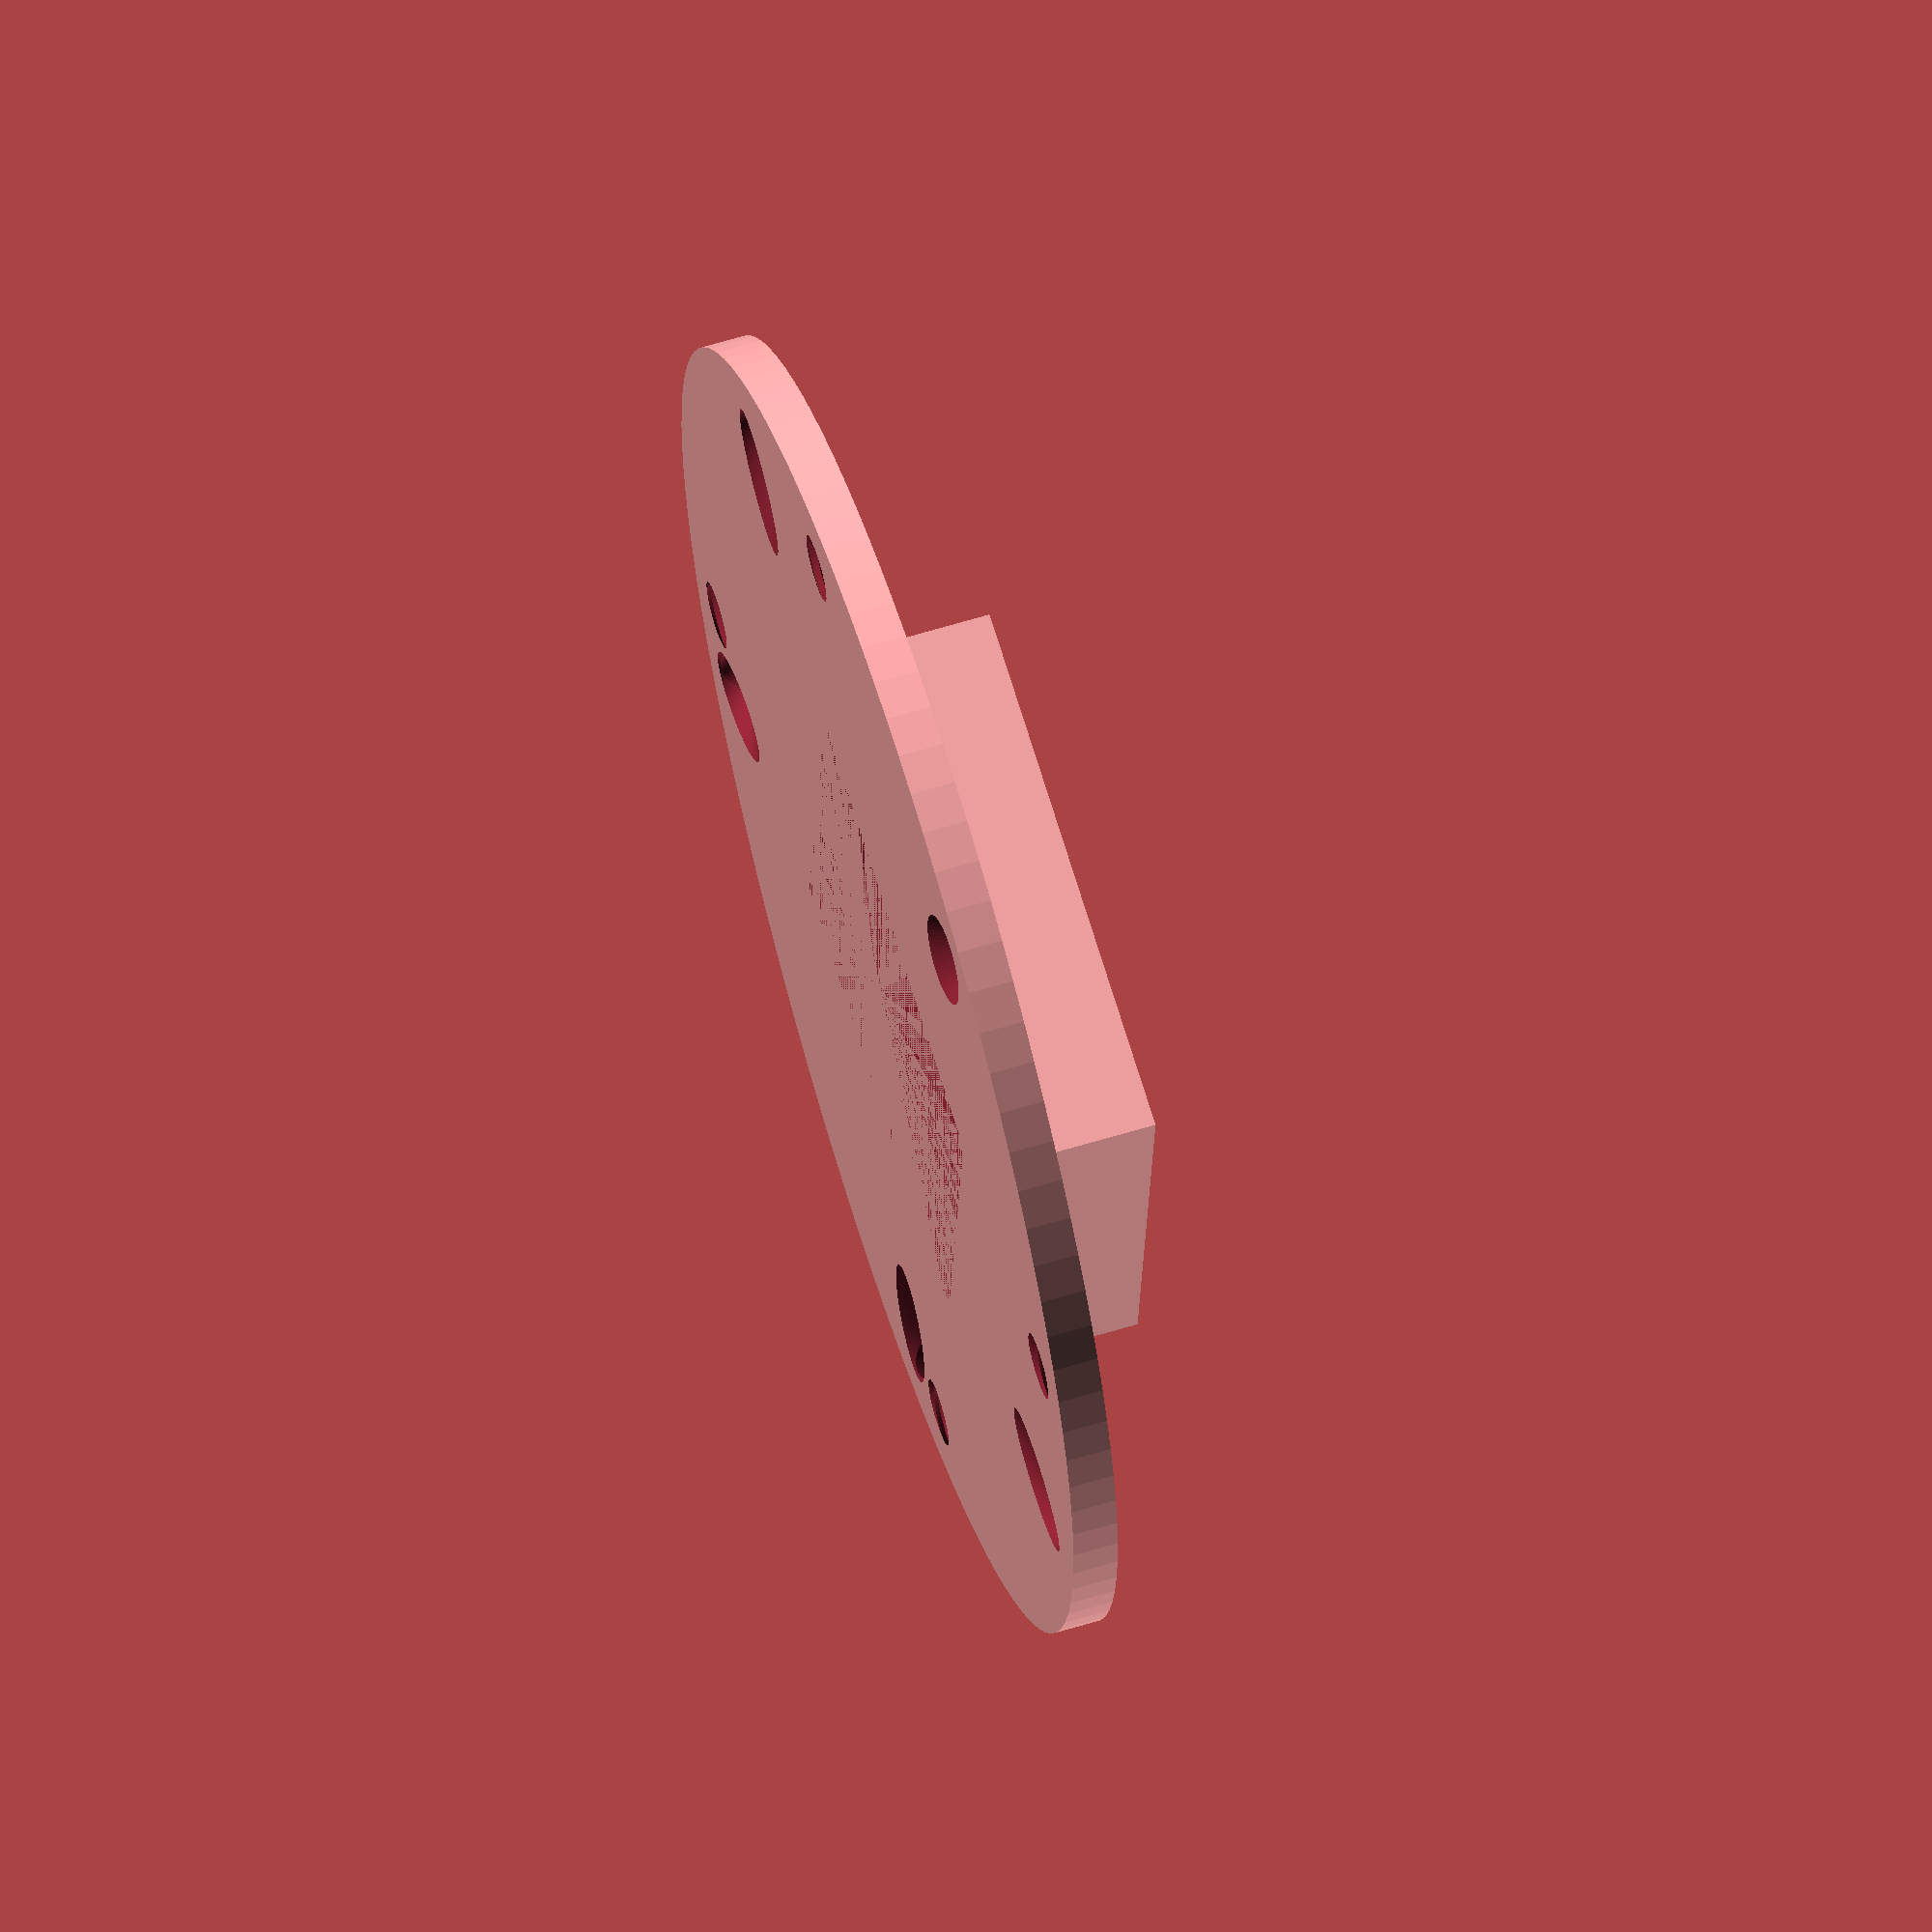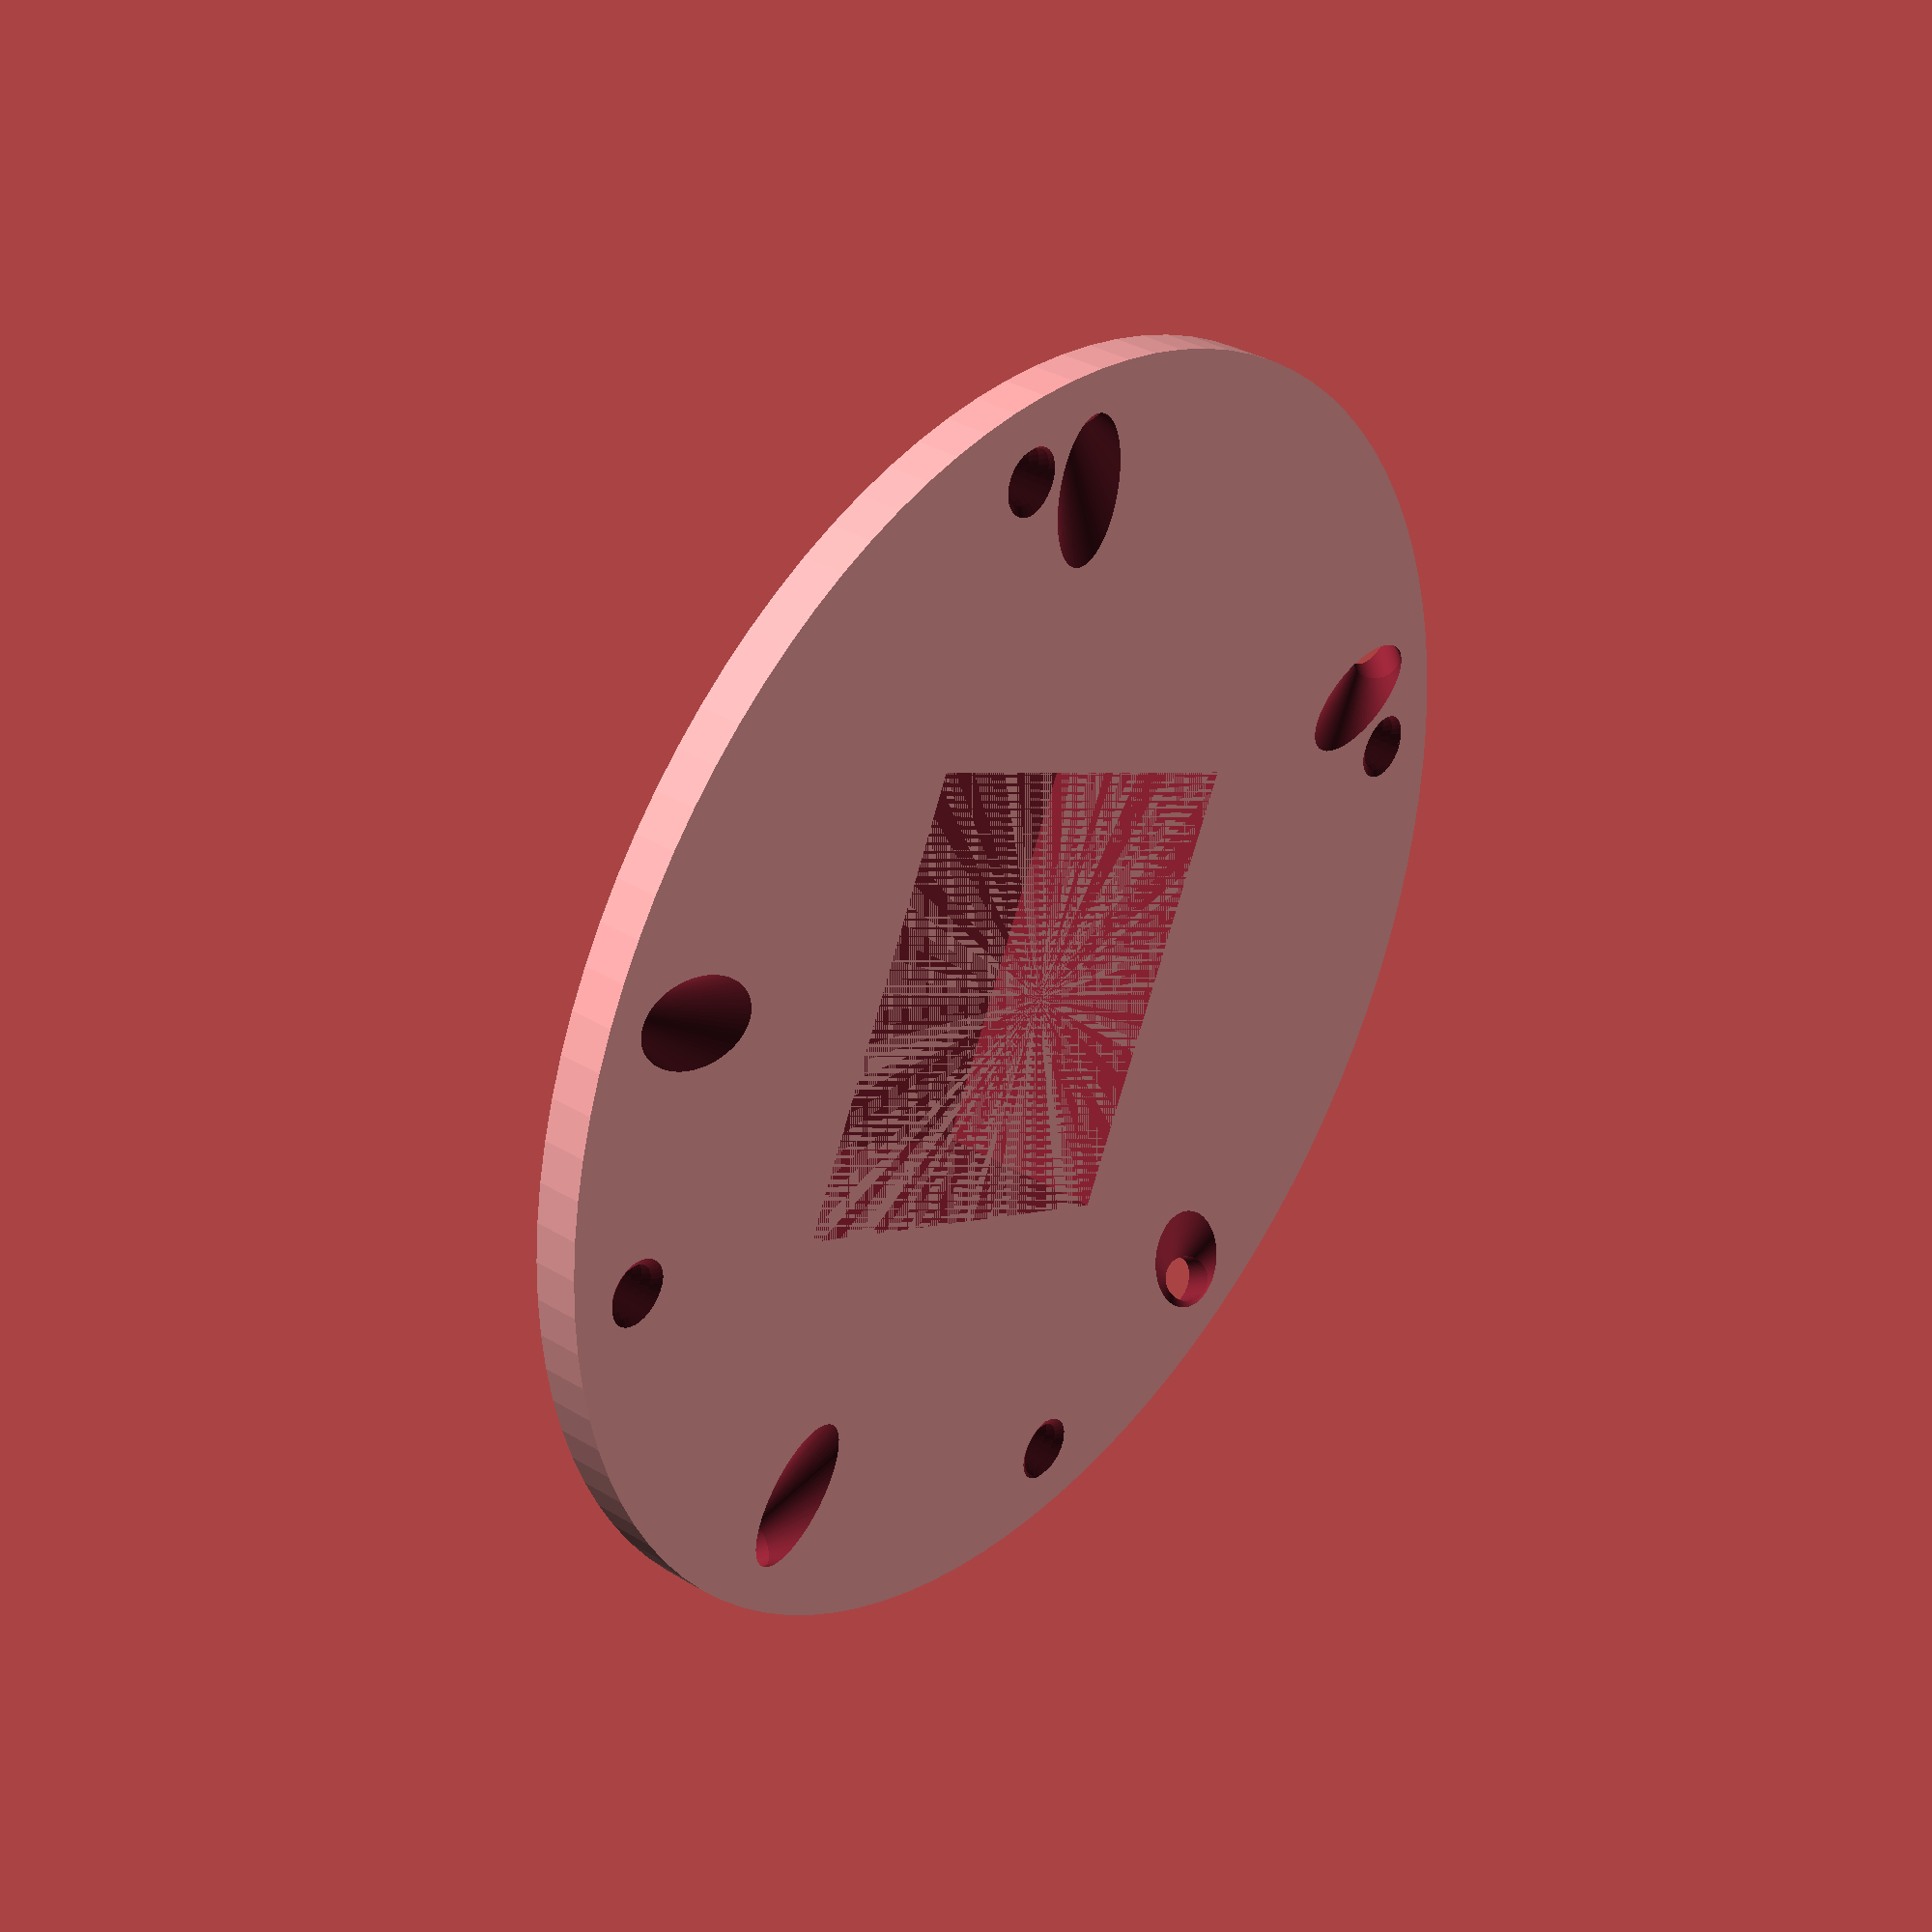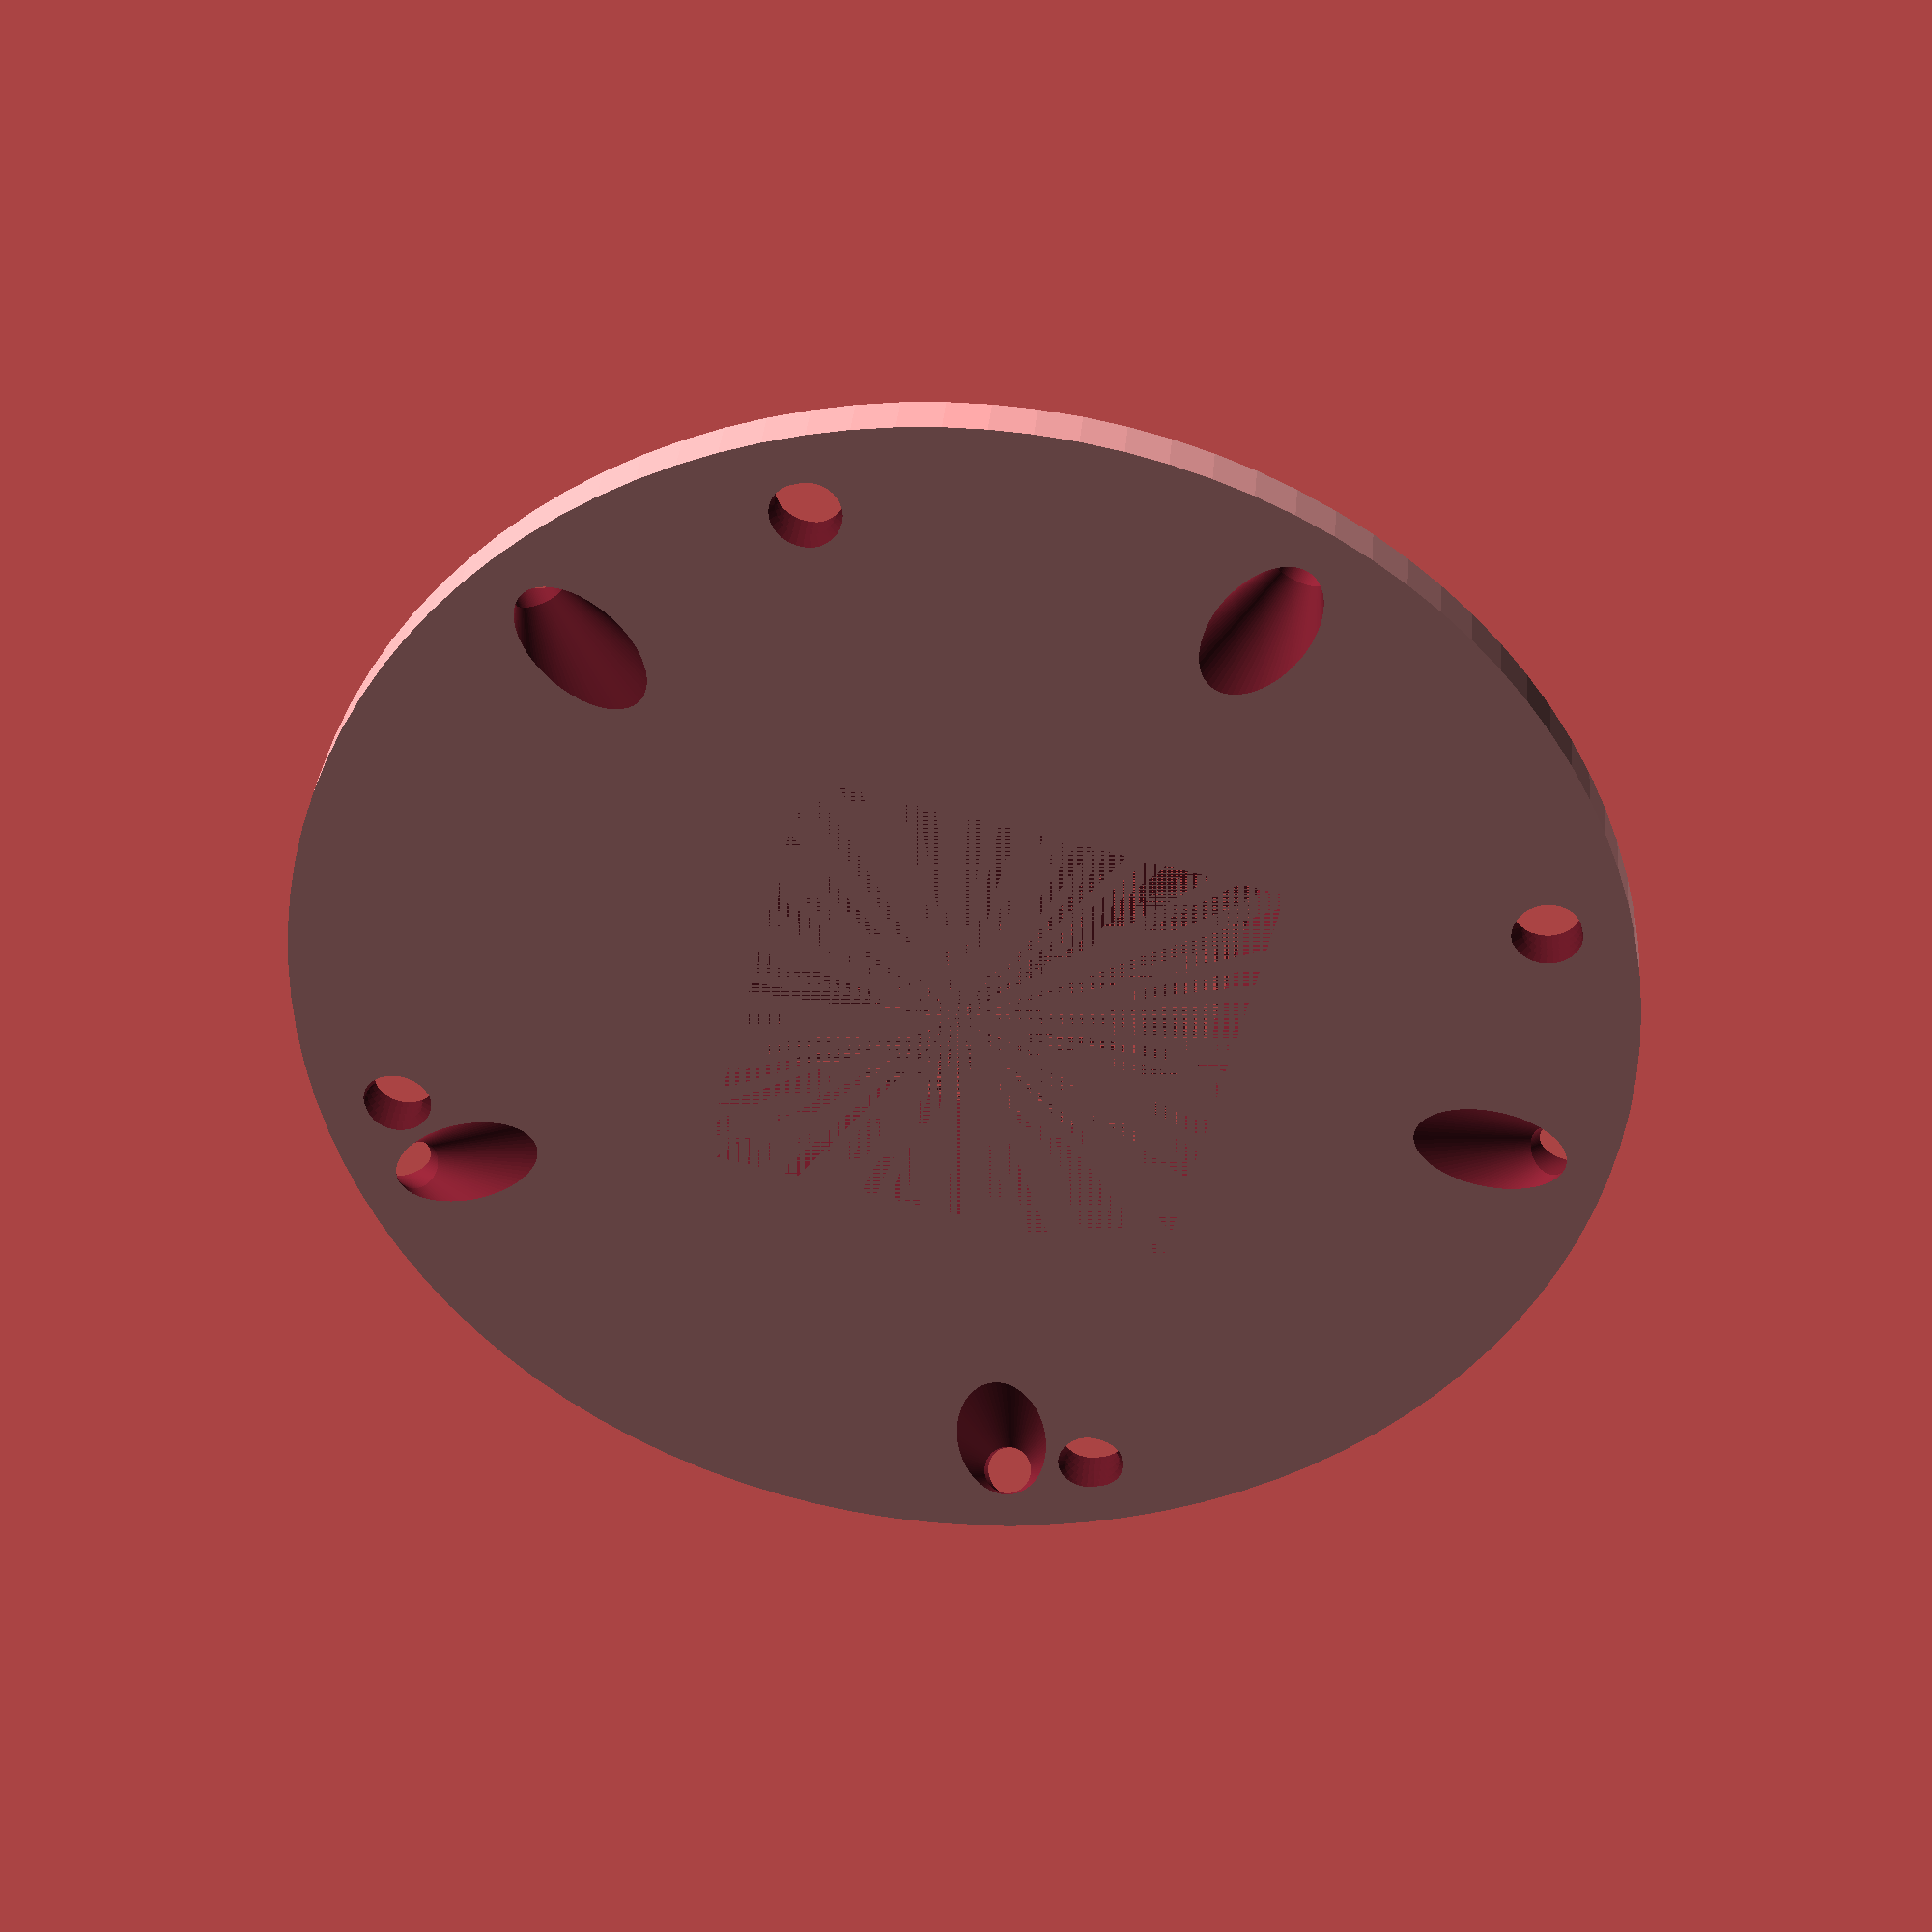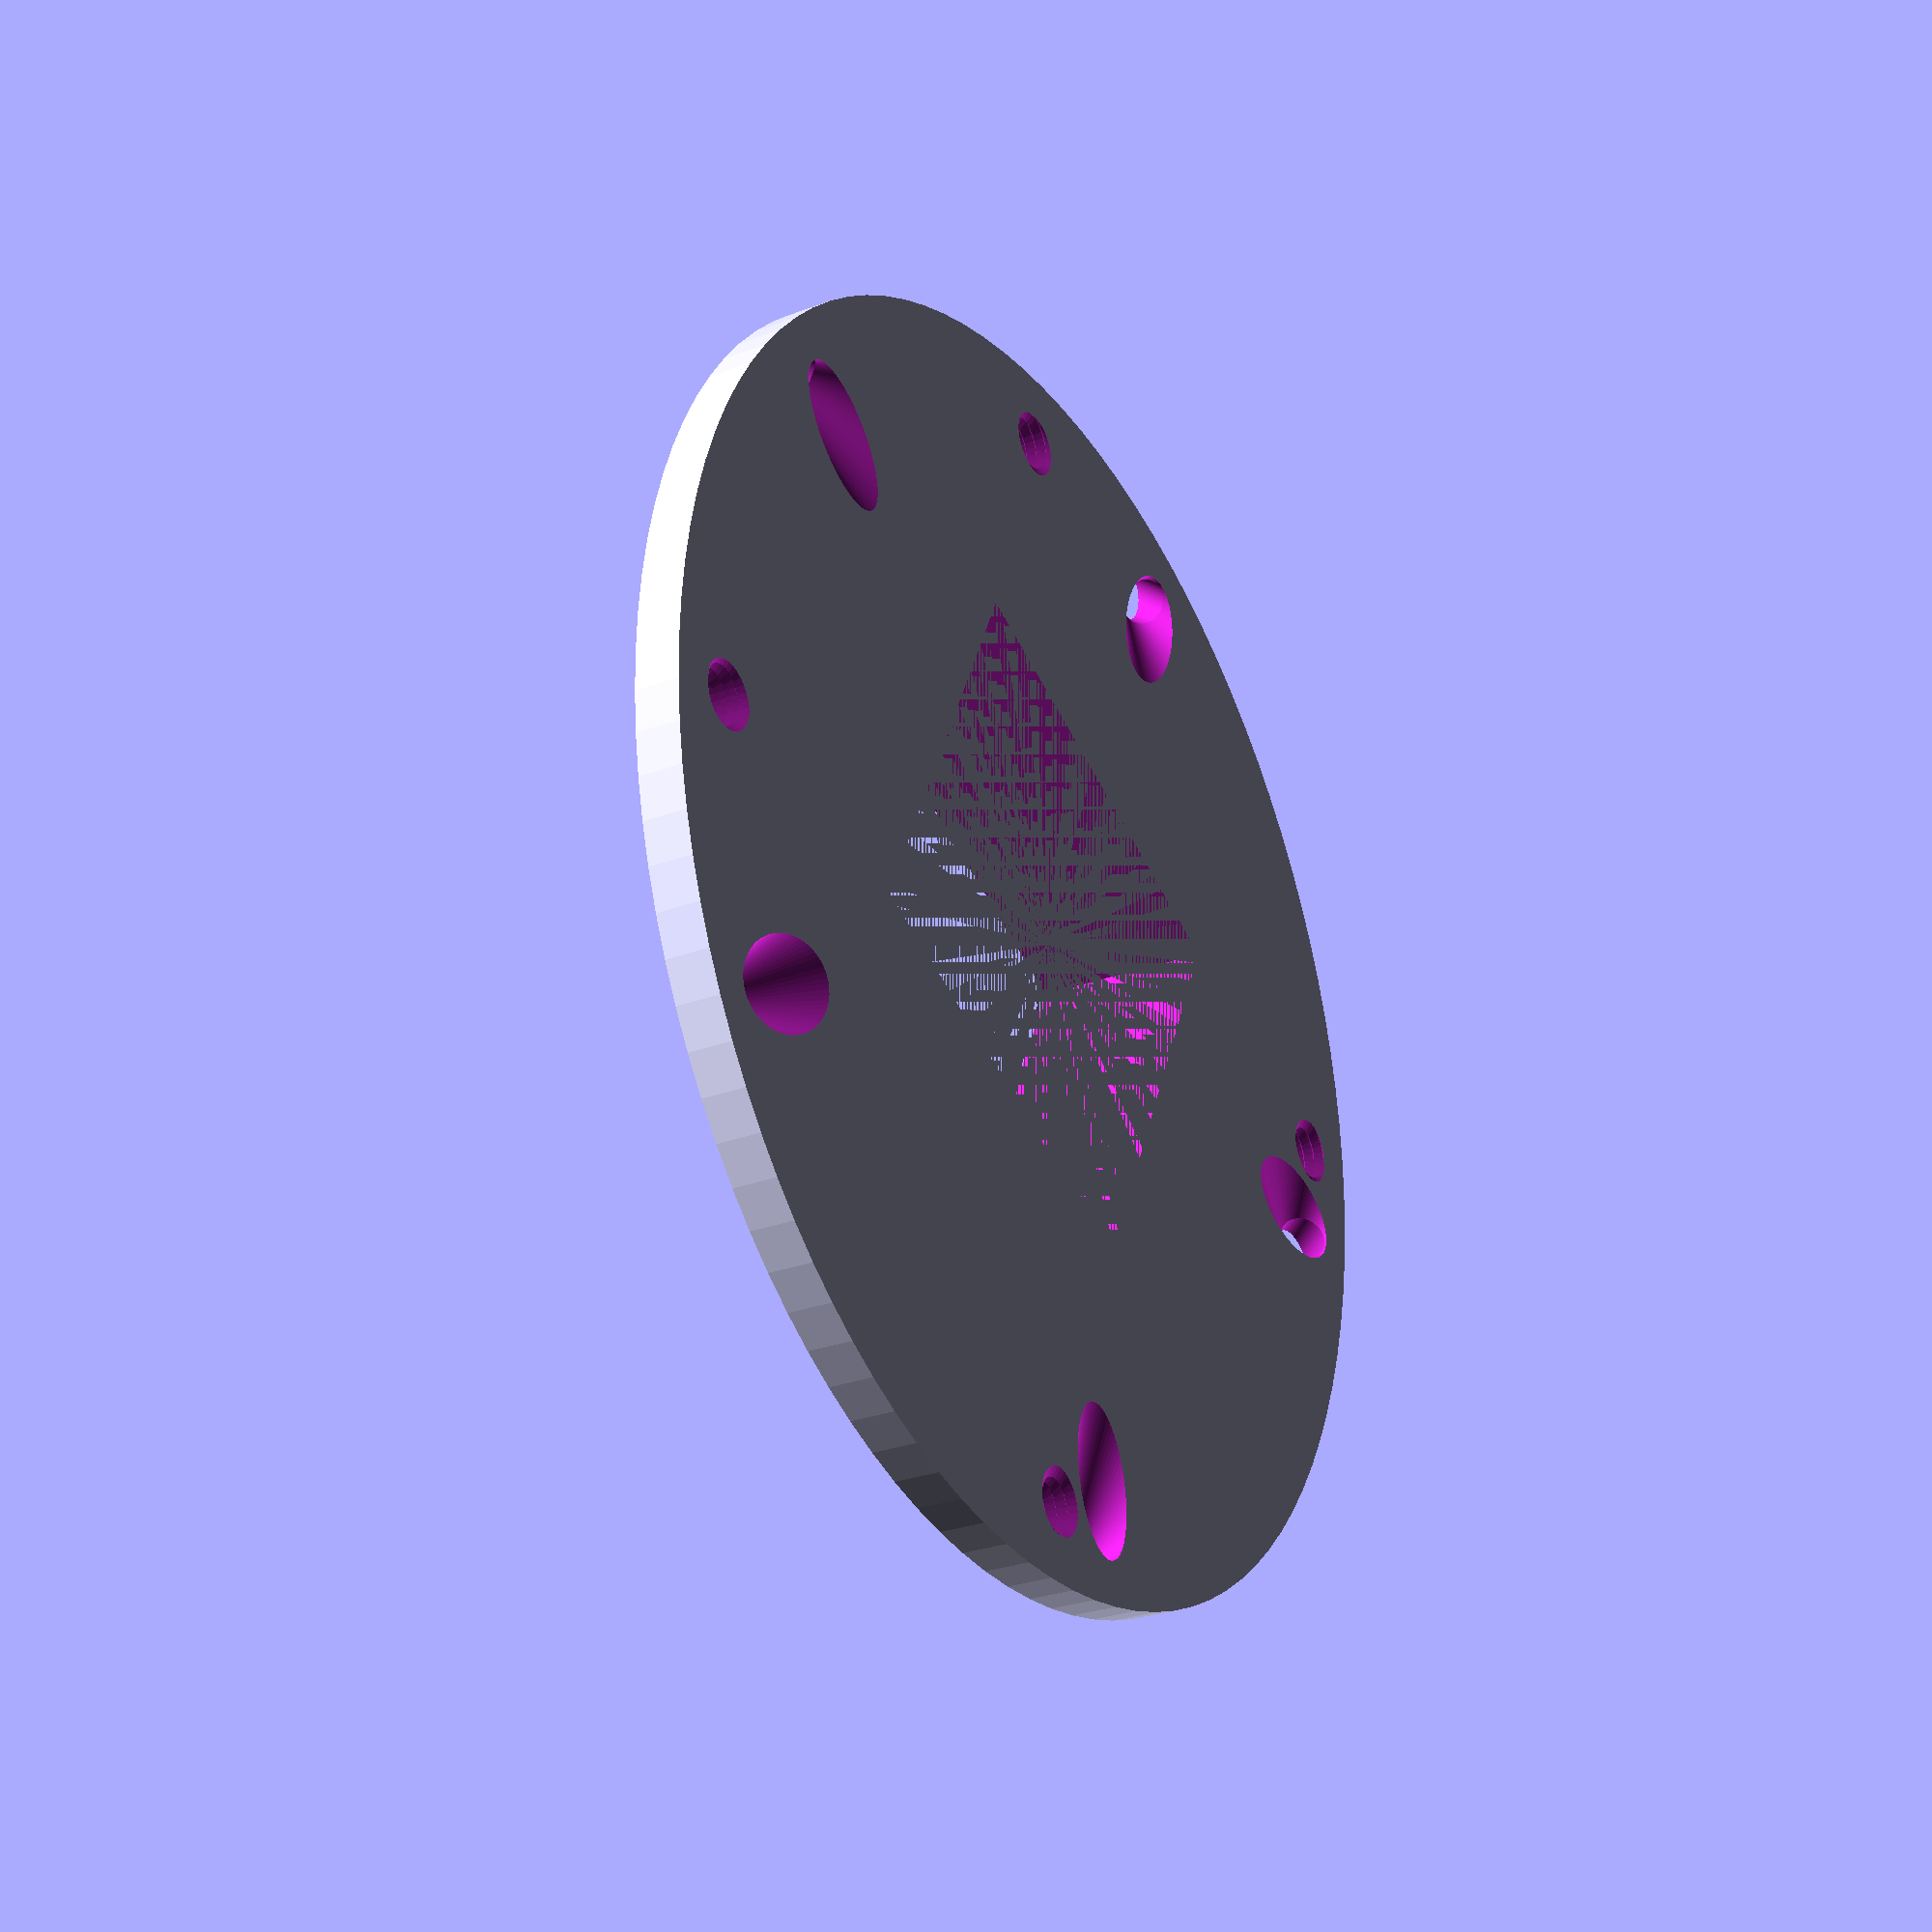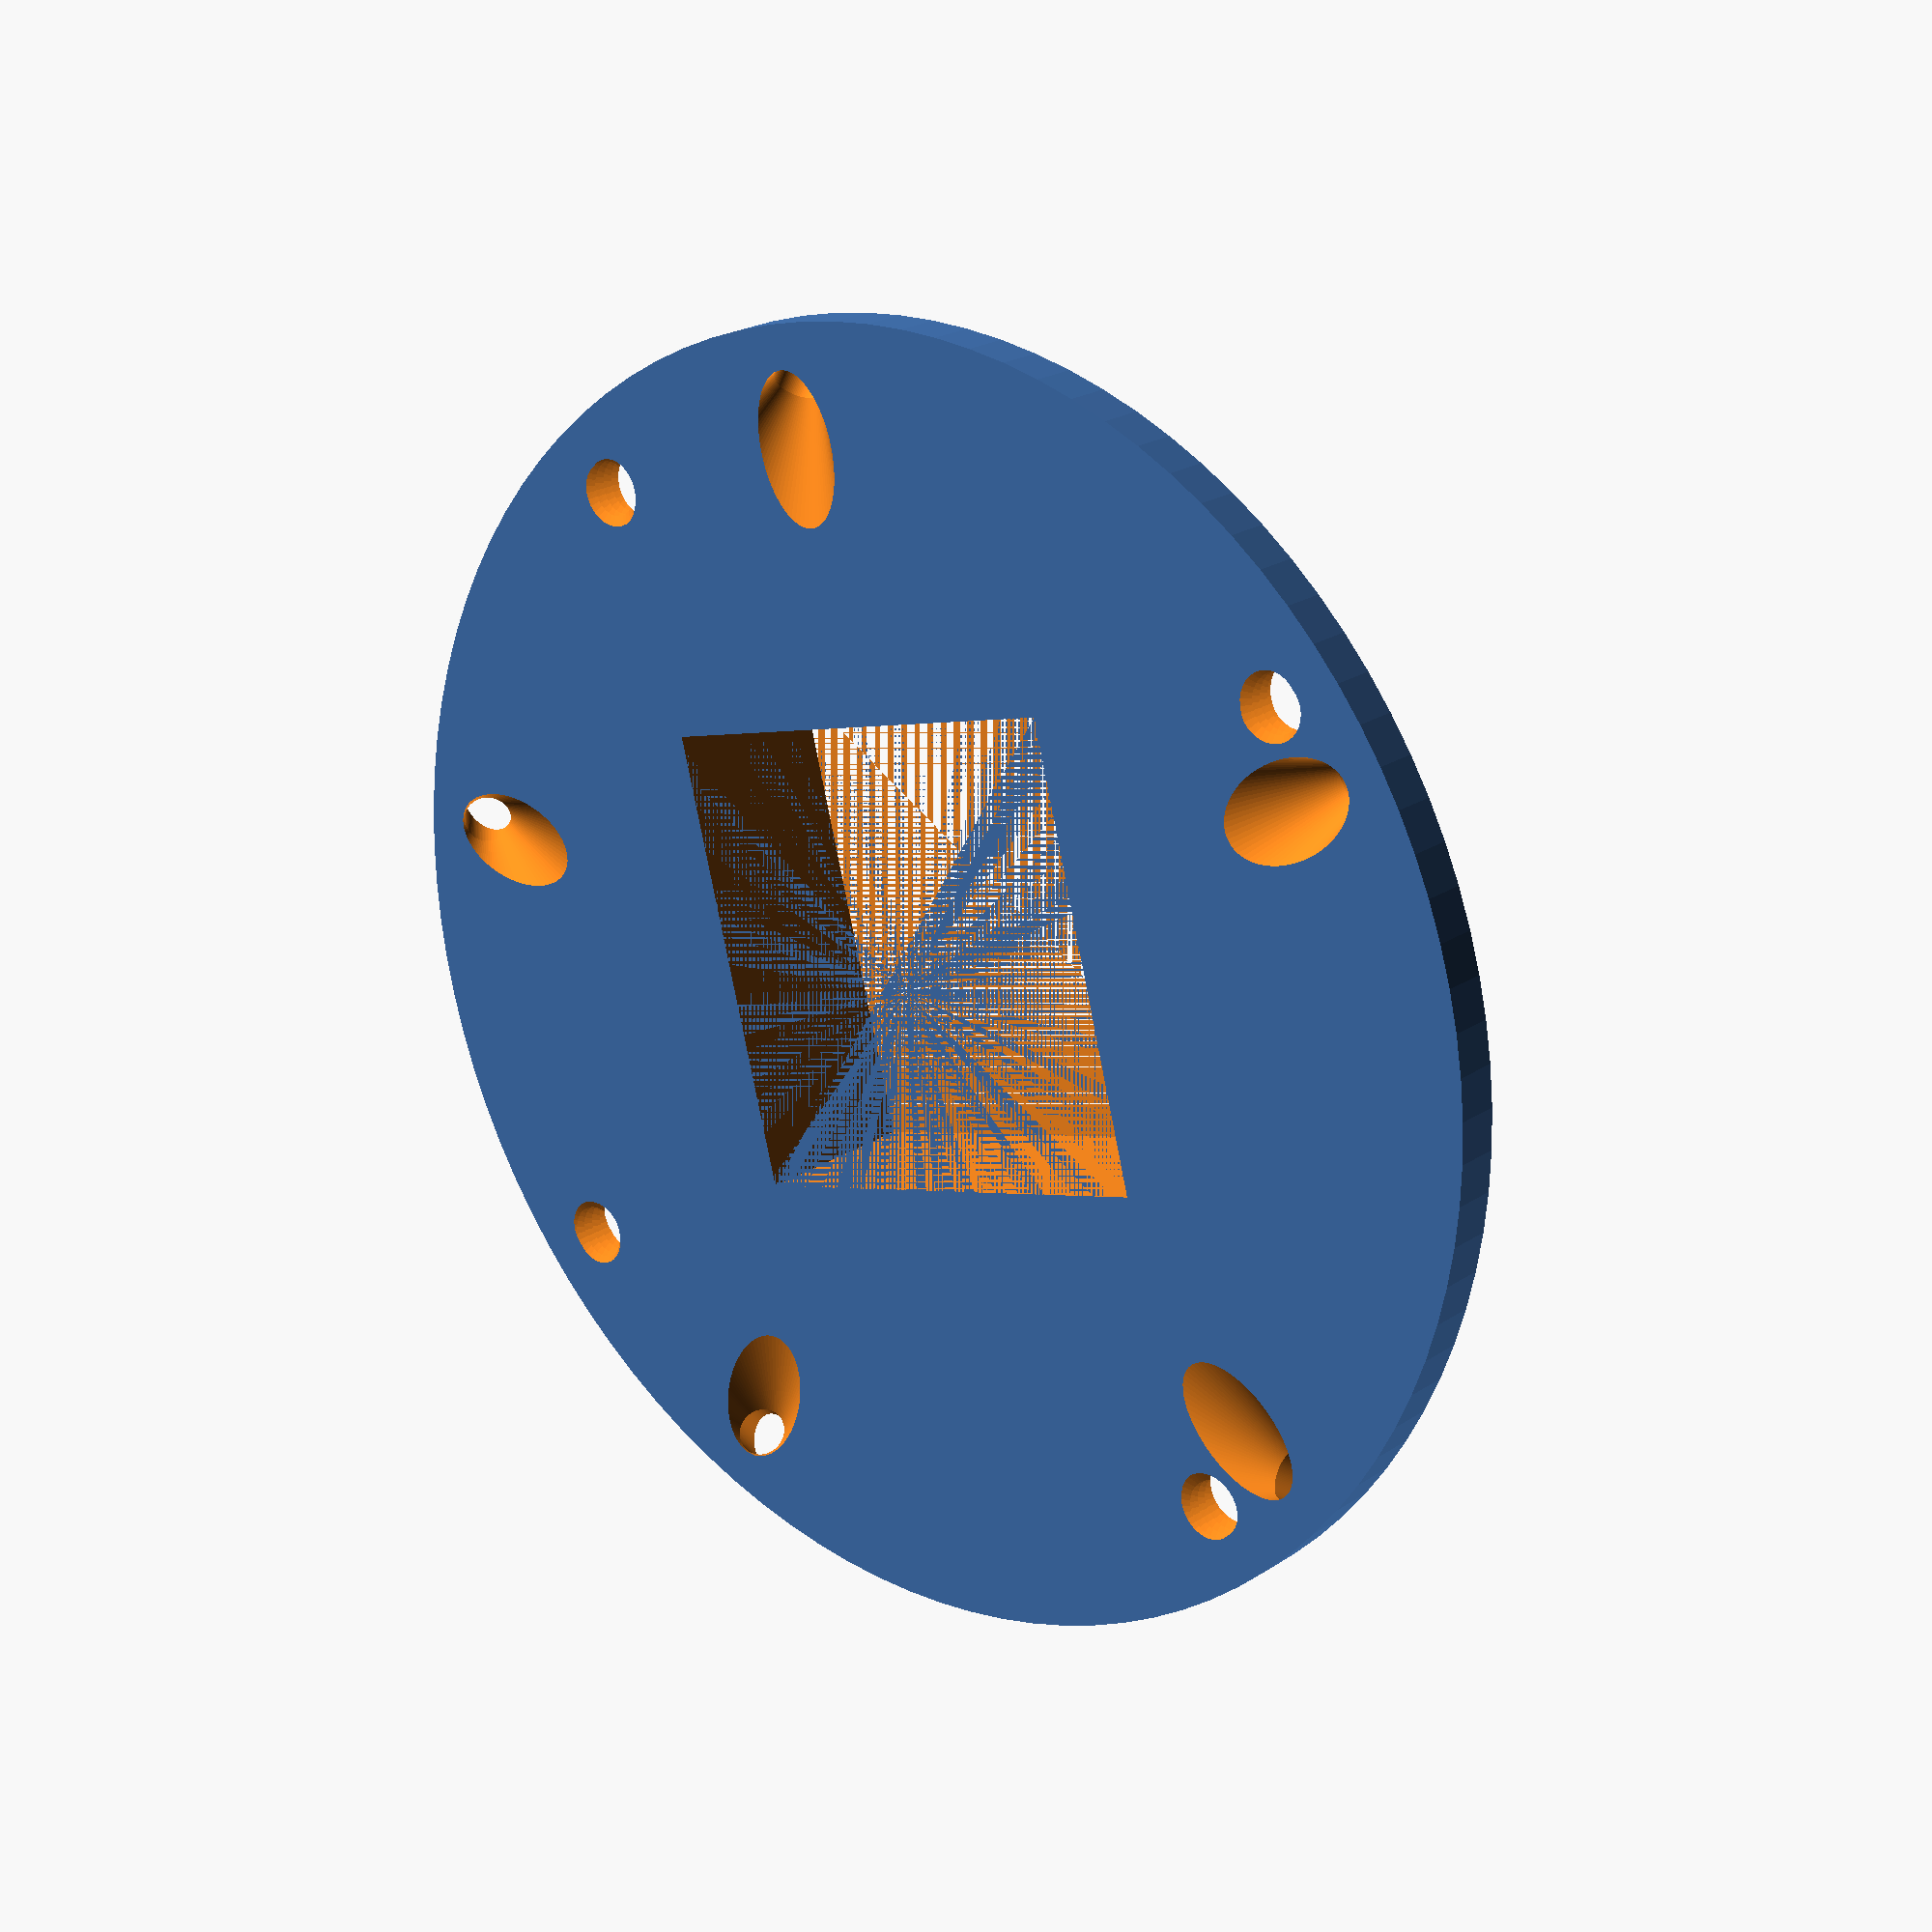
<openscad>
// Created 2016-2017 by Ryan A. Colyer.
// This work is released with CC0 into the public domain.
// https://creativecommons.org/publicdomain/zero/1.0/
//
// https://www.thingiverse.com/thing:1686322
//
// v2.1

$fn = 100;

screw_resolution = 0.5;  // in mm

wall_thickness = 3;

// Petri dish / membrane holder
petri_inner_diameter = 67;

// Legs
leg_diameter = 6;
leg_count = 4;

// Adjustable parameters
inner_diameter = 58;
outer_diameter = petri_inner_diameter + 2*wall_thickness + leg_diameter*2 + 1.4;

// LEDS
led_hole_diameter = 3.2;
led_tilt = 30;
led_count = 5;
led_radius = (inner_diameter + (outer_diameter-inner_diameter)/1.082)/2;

// Camera
camera_case_protrution = 9;
camera_slot_width = 30.8;
lens_protrution = 13+2;

// Provides standard metric thread pitches.
function ThreadPitch(diameter) =
  (diameter <= 64) ?
    lookup(diameter, [
      [2, 0.4],
      [2.5, 0.45],
      [3, 0.5],
      [4, 0.7],
      [5, 0.8],
      [6, 1.0],
      [7, 1.0],
      [8, 1.25],
      [10, 1.5],
      [12, 1.75],
      [14, 2.0],
      [16, 2.0],
      [18, 2.5],
      [20, 2.5],
      [22, 2.5],
      [24, 3.0],
      [27, 3.0],
      [30, 3.5],
      [33, 3.5],
      [36, 4.0],
      [39, 4.0],
      [42, 4.5],
      [48, 5.0],
      [52, 5.0],
      [56, 5.5],
      [60, 5.5],
      [64, 6.0]
    ]) :
    diameter * 6.0 / 64;


// This generates a closed polyhedron from an array of arrays of points,
// with each inner array tracing out one loop outlining the polyhedron.
// pointarrays should contain an array of N arrays each of size P outlining a
// closed manifold.  The points must obey the right-hand rule.  For example,
// looking down, the P points in the inner arrays are counter-clockwise in a
// loop, while the N point arrays increase in height.  Points in each inner
// array do not need to be equal height, but they usually should not meet or
// cross the line segments from the adjacent points in the other arrays.
// (N>=2, P>=3)
// Core triangles:
//   [j][i], [j+1][i], [j+1][(i+1)%P]
//   [j][i], [j+1][(i+1)%P], [j][(i+1)%P]
//   Then triangles are formed in a loop with the middle point of the first
//   and last array.
module ClosePoints(pointarrays) {
  function recurse_avg(arr, n=0, p=[0,0,0]) = (n>=len(arr)) ? p :
    recurse_avg(arr, n+1, p+(arr[n]-p)/(n+1));

  N = len(pointarrays);
  P = len(pointarrays[0]);
  NP = N*P;
  lastarr = pointarrays[N-1];
  midbot = recurse_avg(pointarrays[0]);
  midtop = recurse_avg(pointarrays[N-1]);

  faces_bot = [
    for (i=[0:P-1])
      [0,i+1,1+(i+1)%len(pointarrays[0])]
  ];

  loop_offset = 1;
  bot_len = loop_offset + P;

  faces_loop = [
    for (j=[0:N-2], i=[0:P-1], t=[0:1])
      [loop_offset, loop_offset, loop_offset] + (t==0 ?
      [j*P+i, (j+1)*P+i, (j+1)*P+(i+1)%P] :
      [j*P+i, (j+1)*P+(i+1)%P, j*P+(i+1)%P])
  ];

  top_offset = loop_offset + NP - P;
  midtop_offset = top_offset + P;

  faces_top = [
    for (i=[0:P-1])
      [midtop_offset,top_offset+(i+1)%P,top_offset+i]
  ];

  points = [
    for (i=[-1:NP])
      (i<0) ? midbot :
      ((i==NP) ? midtop :
      pointarrays[floor(i/P)][i%P])
  ];
  faces = concat(faces_bot, faces_loop, faces_top);

  polyhedron(points=points, faces=faces);
}

// This creates a vertical rod at the origin with external threads.  It uses
// metric standards by default.
module ScrewThread(outer_diam, height, pitch=0, tooth_angle=30, tolerance=0.4, tip_height=0, tooth_height=0, tip_min_fract=0) {

  pitch = (pitch==0) ? ThreadPitch(outer_diam) : pitch;
  tooth_height = (tooth_height==0) ? pitch : tooth_height;
  tip_min_fract = (tip_min_fract<0) ? 0 :
    ((tip_min_fract>0.9999) ? 0.9999 : tip_min_fract);

  outer_diam_cor = outer_diam + 0.25*tolerance; // Plastic shrinkage correction
  inner_diam = outer_diam - tooth_height/tan(tooth_angle);
  or = (outer_diam_cor < screw_resolution) ?
    screw_resolution/2 : outer_diam_cor / 2;
  ir = (inner_diam < screw_resolution) ? screw_resolution/2 : inner_diam / 2;
  height = (height < screw_resolution) ? screw_resolution : height;

  steps_per_loop_try = ceil(2*3.14159265359*or / screw_resolution);
  steps_per_loop = (steps_per_loop_try < 4) ? 4 : steps_per_loop_try;
  hs_ext = 3;
  hsteps = ceil(3 * height / pitch) + 2*hs_ext;

  extent = or - ir;

  tip_start = height-tip_height;
  tip_height_sc = tip_height / (1-tip_min_fract);

  tip_height_ir = (tip_height_sc > tooth_height/2) ?
    tip_height_sc - tooth_height/2 : tip_height_sc;

  tip_height_w = (tip_height_sc > tooth_height) ? tooth_height : tip_height_sc;
  tip_wstart = height + tip_height_sc - tip_height - tip_height_w;


  function tooth_width(a, h, pitch, tooth_height, extent) =
    let(
      ang_full = h*360.0/pitch-a,
      ang_pn = atan2(sin(ang_full), cos(ang_full)),
      ang = ang_pn < 0 ? ang_pn+360 : ang_pn,
      frac = ang/360,
      tfrac_half = tooth_height / (2*pitch),
      tfrac_cut = 2*tfrac_half
    )
    (frac > tfrac_cut) ? 0 : (
      (frac <= tfrac_half) ?
        ((frac / tfrac_half) * extent) :
        ((1 - (frac - tfrac_half)/tfrac_half) * extent)
    );


  pointarrays = [
    for (hs=[0:hsteps])
      [
        for (s=[0:steps_per_loop-1])
          let(
            ang_full = s*360.0/steps_per_loop,
            ang_pn = atan2(sin(ang_full), cos(ang_full)),
            ang = ang_pn < 0 ? ang_pn+360 : ang_pn,

            h_fudge = pitch*0.001,

            h_mod =
              (hs%3 == 2) ?
                ((s == steps_per_loop-1) ? tooth_height - h_fudge : (
                 (s == steps_per_loop-2) ? tooth_height/2 : 0)) : (
              (hs%3 == 0) ?
                ((s == steps_per_loop-1) ? pitch-tooth_height/2 : (
                 (s == steps_per_loop-2) ? pitch-tooth_height + h_fudge : 0)) :
                ((s == steps_per_loop-1) ? pitch-tooth_height/2 + h_fudge : (
                 (s == steps_per_loop-2) ? tooth_height/2 : 0))
              ),

            h_level =
              (hs%3 == 2) ? tooth_height - h_fudge : (
              (hs%3 == 0) ? 0 : tooth_height/2),

            h_ub = floor((hs-hs_ext)/3) * pitch
              + h_level + ang*pitch/360.0 - h_mod,
            h_max = height - (hsteps-hs) * h_fudge,
            h_min = hs * h_fudge,
            h = (h_ub < h_min) ? h_min : ((h_ub > h_max) ? h_max : h_ub),

            ht = h - tip_start,
            hf_ir = ht/tip_height_ir,
            ht_w = h - tip_wstart,
            hf_w_t = ht_w/tip_height_w,
            hf_w = (hf_w_t < 0) ? 0 : ((hf_w_t > 1) ? 1 : hf_w_t),

            ext_tip = (h <= tip_wstart) ? extent : (1-hf_w) * extent,
            wnormal = tooth_width(ang, h, pitch, tooth_height, ext_tip),
            w = (h <= tip_wstart) ? wnormal :
              (1-hf_w) * wnormal +
              hf_w * (0.1*screw_resolution + (wnormal * wnormal * wnormal /
                (ext_tip*ext_tip+0.1*screw_resolution))),
            r = (ht <= 0) ? ir + w :
              ( (ht < tip_height_ir ? ((2/(1+(hf_ir*hf_ir))-1) * ir) : 0) + w)
          )
          [r*cos(ang), r*sin(ang), h]
      ]
  ];


  ClosePoints(pointarrays);
}



// This creates a threaded hole in its children using metric standards by
// default.
module ScrewHole(outer_diam, height, position=[0,0,0], rotation=[0,0,0], pitch=0, tooth_angle=30, tolerance=0.4, tooth_height=0) {
  extra_height = 0.001 * height;

  translate(position)
    rotate(rotation)
    translate([0, 0, -extra_height/2])
    ScrewThread(1.01*outer_diam + 1.25*tolerance, height + extra_height,
      pitch, tooth_angle, tolerance, tooth_height=tooth_height);
}


// Solid rod on the bottom, internal threads on the top.
// Flips around x-axis after printing to pair with RodStart.
module screw_recess(height, diameter, thread_len=0, thread_diam=0, thread_pitch=0) {
  // A reasonable default.
  thread_diam = (thread_diam==0) ? 0.75*diameter : thread_diam;
  thread_len = (thread_len==0) ? 0.5*diameter : thread_len;
  thread_pitch = (thread_pitch==0) ? ThreadPitch(thread_diam) : thread_pitch;

  ScrewHole(thread_diam, thread_len, [0, 0, height], [0,0,0], thread_pitch);
}


module base() {
  union() {
    cylinder(h=wall_thickness, d=outer_diameter);
    translate([2,0,-0.5*camera_case_protrution])
      cube([camera_slot_width+2*wall_thickness,camera_slot_width+2*wall_thickness,camera_case_protrution], center = true);
  }
}

// Leg recesses
module leg_recesses() {
  for (i = [0:leg_count]) {
    angle = i * 360 / leg_count + 27;
    rotate([0,0,angle])
      translate([outer_diameter/2-leg_diameter/2-2,0,0])
        screw_recess(0, leg_diameter, thread_len=wall_thickness);
  }
}

module camera_slot() {
  // 12mm from top, 16mm from bottom, 30.4 across
  // 12mm tall, wtih 3mm of base, exposes 9mm of case
  translate([2,0,-0.5*(camera_case_protrution-wall_thickness)])
    cube([camera_slot_width,camera_slot_width,camera_case_protrution+wall_thickness], center = true);
}

// LED ring with tilted through-holes
module led_ring() {
    for (i = [0:led_count-1]) {
    angle = i * 360 / led_count;
    rotate([0,0,angle]) translate([led_radius,0,-1.2])
      rotate([0,315,0])
        cylinder(h=5, d=led_hole_diameter);
    rotate([0,0,angle]) translate([led_radius-2.9,0,1.7])
      rotate([0,315,0])
        cylinder(h=7.4, d1=3.2, d2=11);
  }
}

//
module core() {
  difference() {
    base();
    led_ring();
    camera_slot();
    leg_recesses();
  }
}

// Render
core();

</openscad>
<views>
elev=296.5 azim=6.2 roll=72.9 proj=o view=wireframe
elev=146.1 azim=25.3 roll=230.5 proj=p view=solid
elev=144.2 azim=193.2 roll=175.0 proj=p view=solid
elev=27.8 azim=295.4 roll=300.1 proj=p view=wireframe
elev=158.8 azim=75.5 roll=139.7 proj=p view=wireframe
</views>
